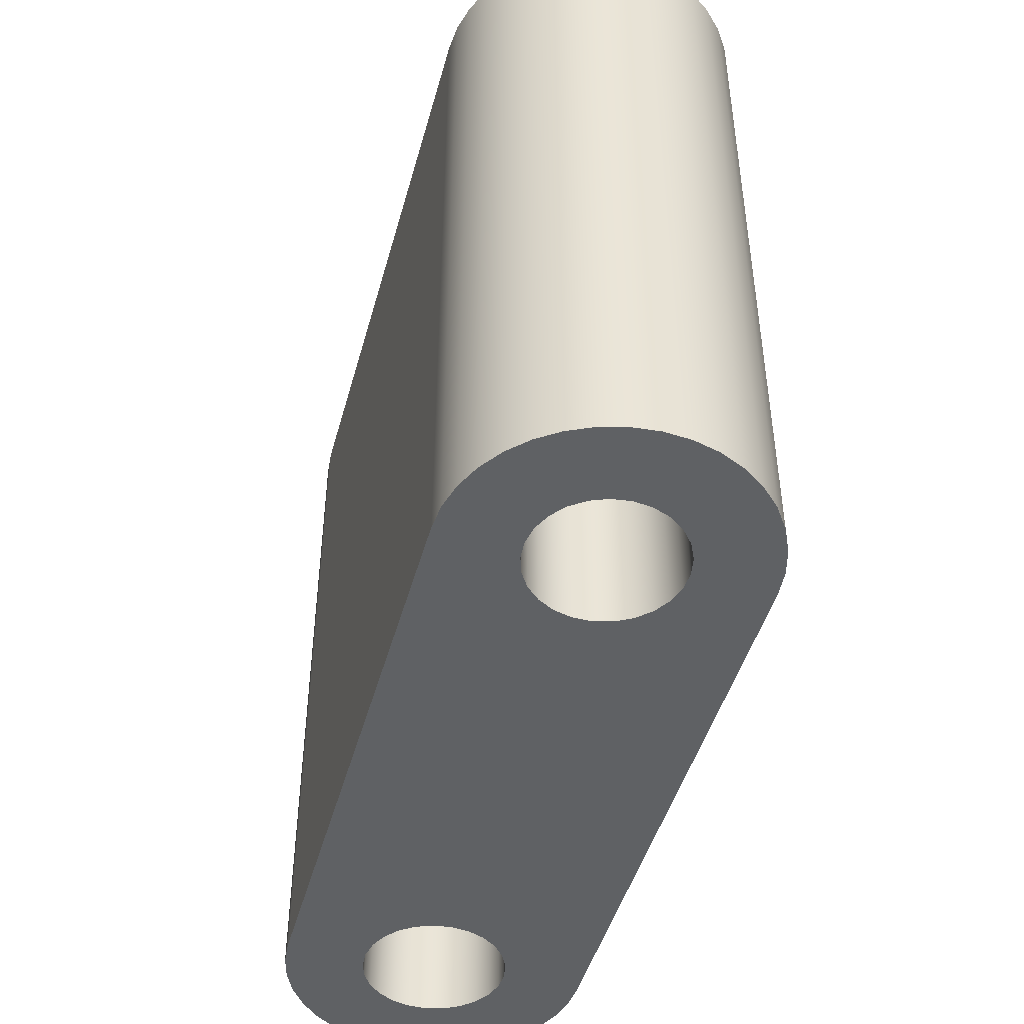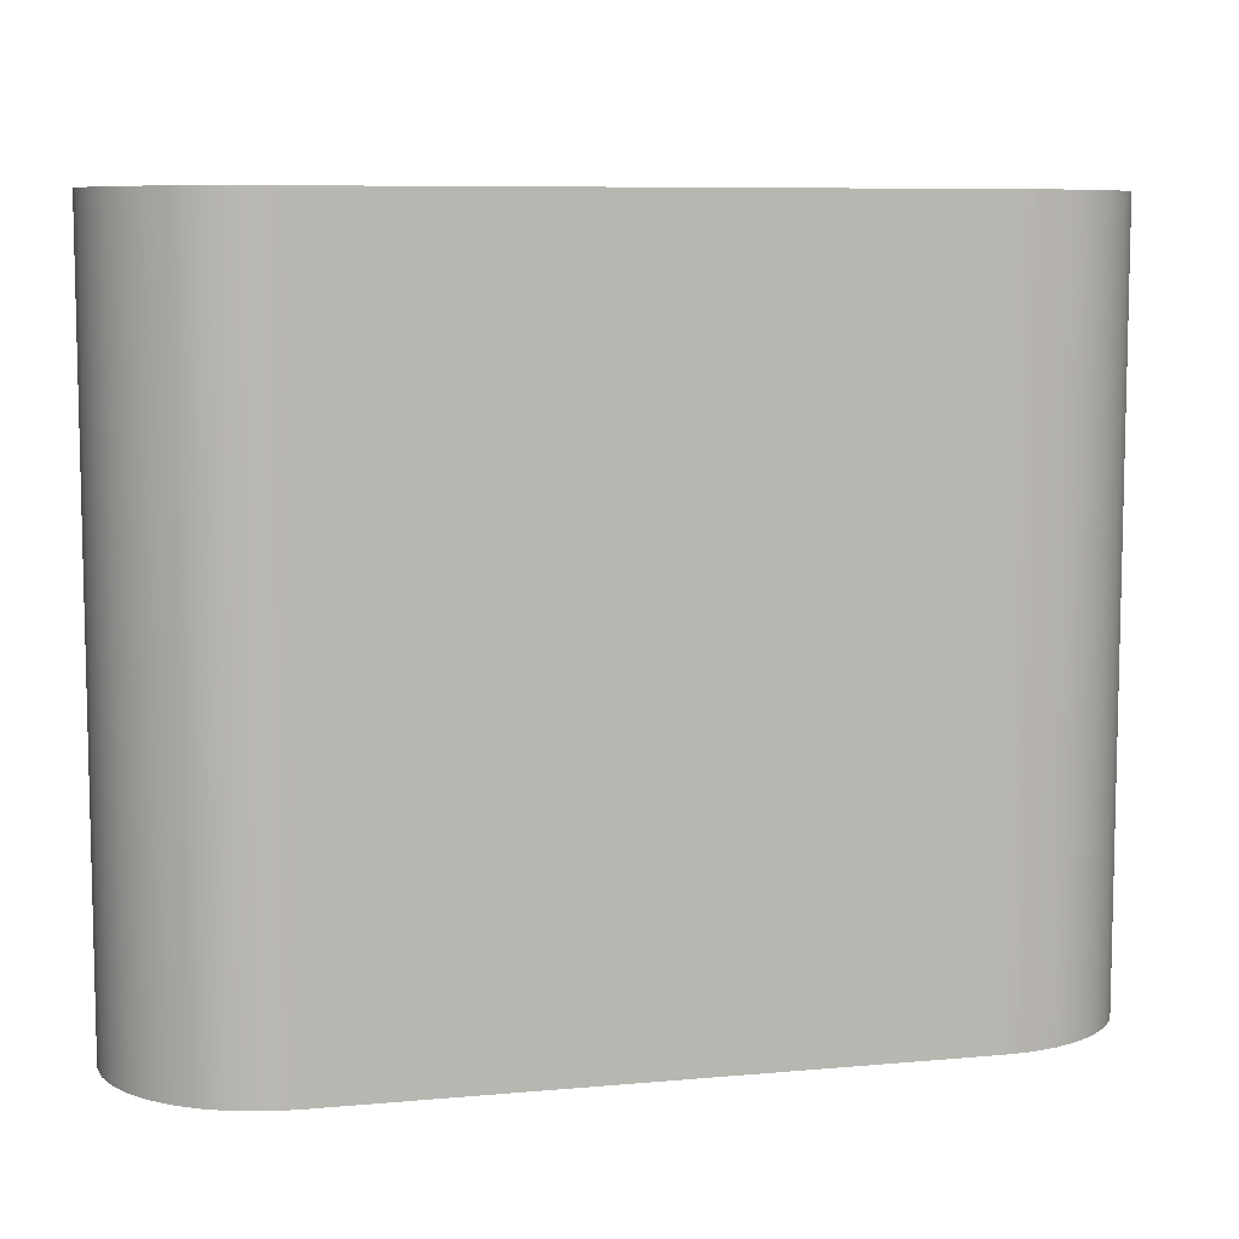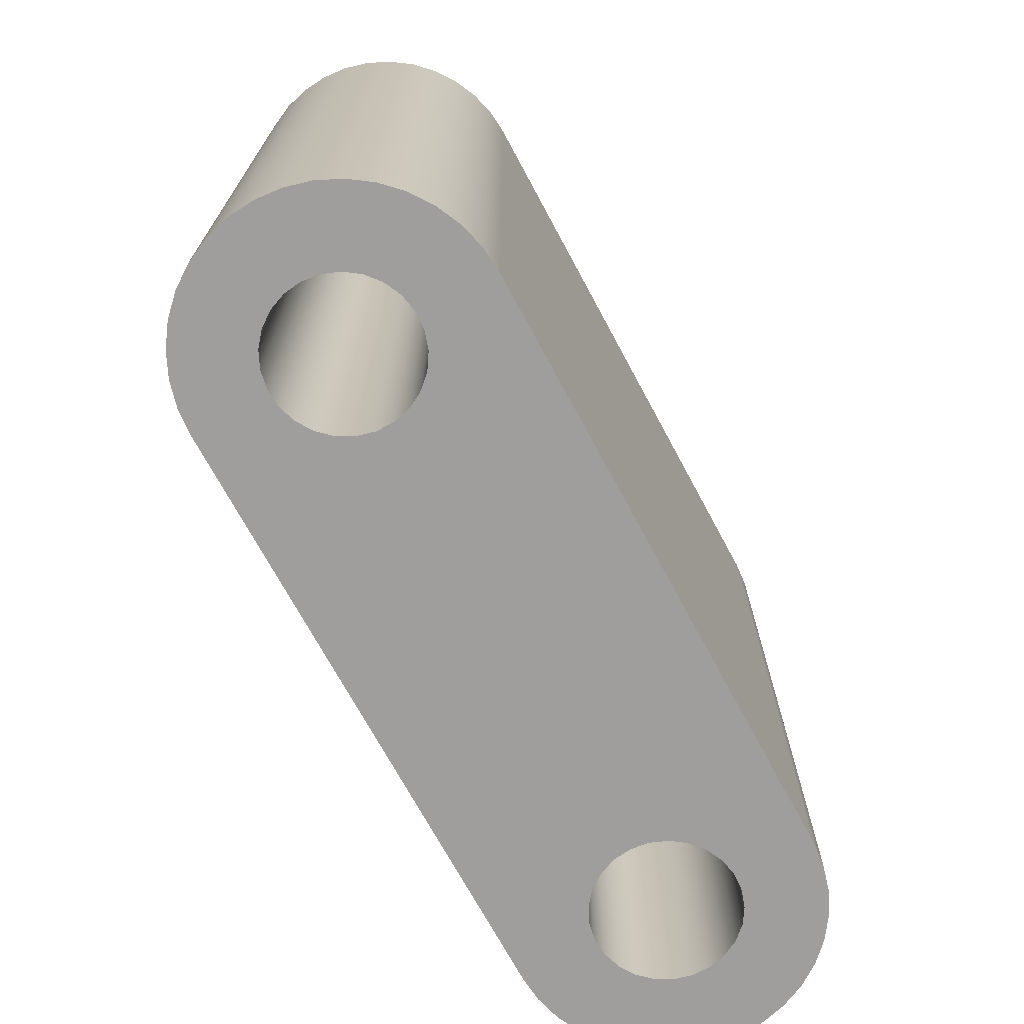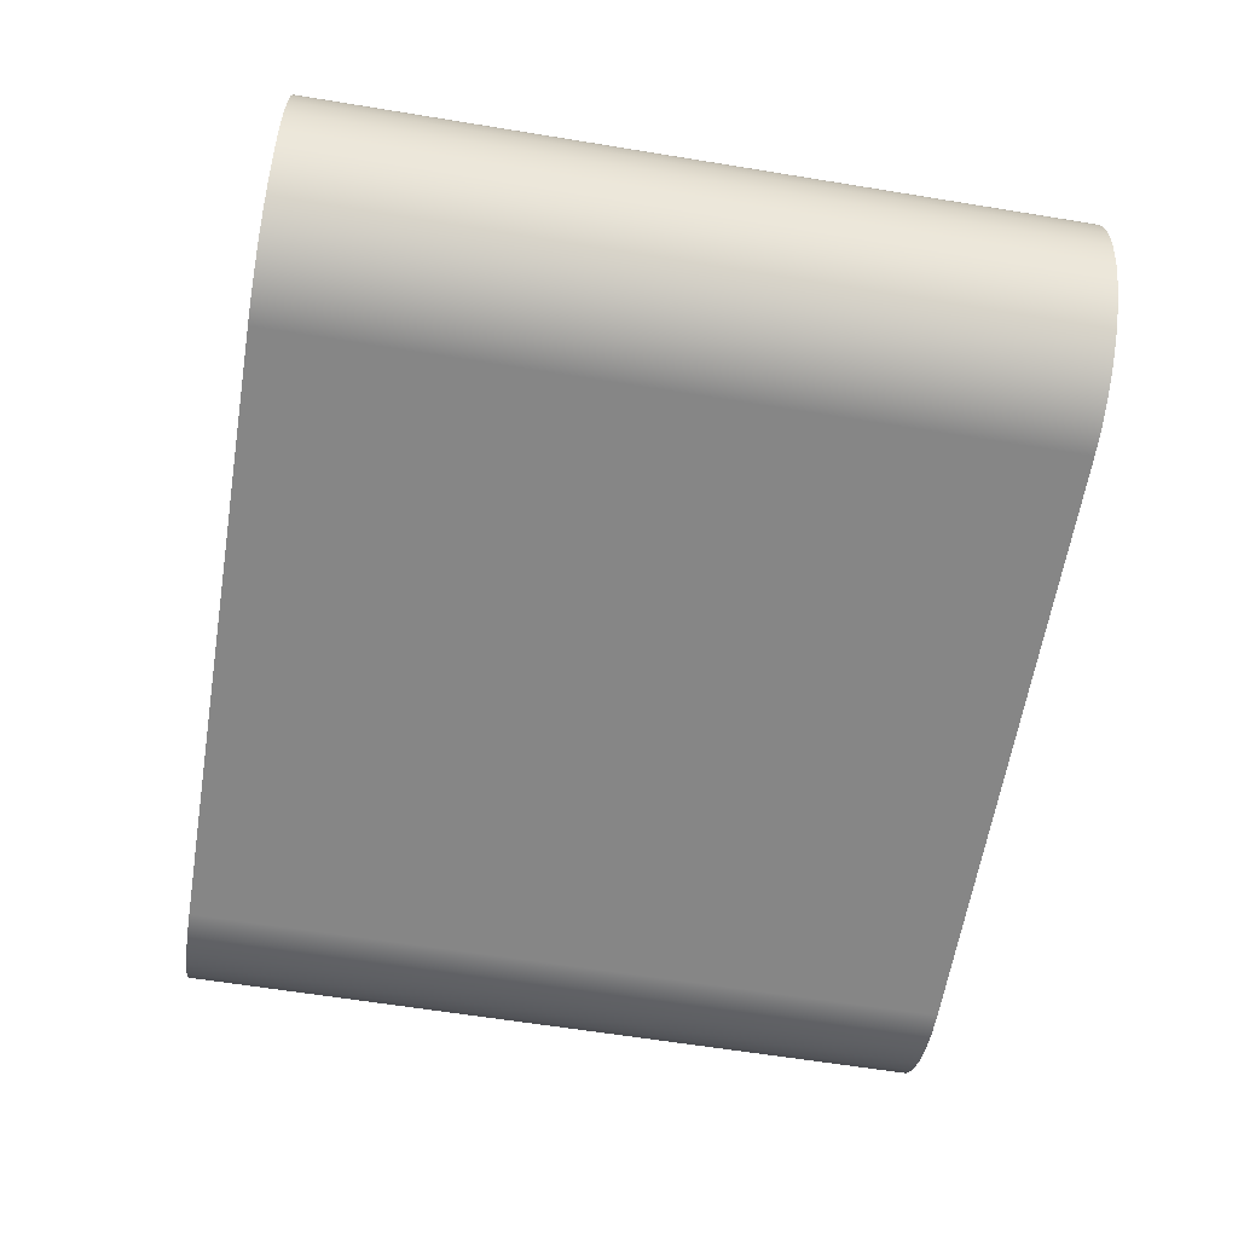
<metadata>
{"format":"obj","ext":"obj","renderer":"f3d","projection":"perspective","resolution":1024,"background":"white","views":[{"elev":-46.3,"azim":-105.2,"up":"+Y"},{"elev":8.0,"azim":-14.1,"up":"+Y"},{"elev":-71.1,"azim":-61.7,"up":"+Y"},{"elev":-62.2,"azim":80.6,"up":"+Z"}]}
</metadata>
<code>
v 1.9 6.05 7.348e-17
v 1.919 6.05 0.1492
v 1.974 6.05 0.2891
v 2.063 6.05 0.4107
v 2.179 6.05 0.5066
v 2.315 6.05 0.5706
v 2.462 6.05 0.5988
v 2.612 6.05 0.5894
v 2.755 6.05 0.5429
v 2.882 6.05 0.4623
v 2.985 6.05 0.3527
v 3.058 6.05 0.2209
v 3.095 6.05 0.0752
v 3.095 6.05 -0.0752
v 3.058 6.05 -0.2209
v 2.985 6.05 -0.3527
v 2.882 6.05 -0.4623
v 2.755 6.05 -0.5429
v 2.612 6.05 -0.5894
v 2.462 6.05 -0.5988
v 2.315 6.05 -0.5706
v 2.179 6.05 -0.5066
v 2.063 6.05 -0.4107
v 1.974 6.05 -0.2891
v 1.919 6.05 -0.1492
v 1.9 0 7.348e-17
v 1.919 0 -0.1492
v 1.974 0 -0.2891
v 2.063 0 -0.4107
v 2.179 0 -0.5066
v 2.315 0 -0.5706
v 2.462 0 -0.5988
v 2.612 0 -0.5894
v 2.755 0 -0.5429
v 2.882 0 -0.4623
v 2.985 0 -0.3527
v 3.058 0 -0.2209
v 3.095 0 -0.0752
v 3.095 0 0.0752
v 3.058 0 0.2209
v 2.985 0 0.3527
v 2.882 0 0.4623
v 2.755 0 0.5429
v 2.612 0 0.5894
v 2.462 0 0.5988
v 2.315 0 0.5706
v 2.179 0 0.5066
v 2.063 0 0.4107
v 1.974 0 0.2891
v 1.919 0 0.1492
v 1.9 6.05 7.348e-17
v 1.9 0 7.348e-17
v -3.1 6.05 7.348e-17
v -3.081 6.05 0.1492
v -3.026 6.05 0.2891
v -2.937 6.05 0.4107
v -2.821 6.05 0.5066
v -2.685 6.05 0.5706
v -2.538 6.05 0.5988
v -2.388 6.05 0.5894
v -2.245 6.05 0.5429
v -2.118 6.05 0.4623
v -2.015 6.05 0.3527
v -1.942 6.05 0.2209
v -1.905 6.05 0.0752
v -1.905 6.05 -0.0752
v -1.942 6.05 -0.2209
v -2.015 6.05 -0.3527
v -2.118 6.05 -0.4623
v -2.245 6.05 -0.5429
v -2.388 6.05 -0.5894
v -2.538 6.05 -0.5988
v -2.685 6.05 -0.5706
v -2.821 6.05 -0.5066
v -2.937 6.05 -0.4107
v -3.026 6.05 -0.2891
v -3.081 6.05 -0.1492
v -3.1 0 7.348e-17
v -3.081 0 -0.1492
v -3.026 0 -0.2891
v -2.937 0 -0.4107
v -2.821 0 -0.5066
v -2.685 0 -0.5706
v -2.538 0 -0.5988
v -2.388 0 -0.5894
v -2.245 0 -0.5429
v -2.118 0 -0.4623
v -2.015 0 -0.3527
v -1.942 0 -0.2209
v -1.905 0 -0.0752
v -1.905 0 0.0752
v -1.942 0 0.2209
v -2.015 0 0.3527
v -2.118 0 0.4623
v -2.245 0 0.5429
v -2.388 0 0.5894
v -2.538 0 0.5988
v -2.685 0 0.5706
v -2.821 0 0.5066
v -2.937 0 0.4107
v -3.026 0 0.2891
v -3.081 0 0.1492
v -3.1 6.05 7.348e-17
v -3.1 0 7.348e-17
v 2.5 0 -1.25
v -2.5 0 -1.25
v -2.5 6.05 -1.25
v 2.5 6.05 -1.25
v 2.5 0 1.25
v 2.717 0 1.231
v 2.928 0 1.175
v 3.125 0 1.083
v 3.303 0 0.9576
v 3.458 0 0.8035
v 3.583 0 0.625
v 3.675 0 0.4275
v 3.731 0 0.2171
v 3.75 0 7.654e-17
v 3.731 0 -0.2171
v 3.675 0 -0.4275
v 3.583 0 -0.625
v 3.458 0 -0.8035
v 3.303 0 -0.9576
v 3.125 0 -1.083
v 2.928 0 -1.175
v 2.717 0 -1.231
v 2.5 0 -1.25
v 2.5 6.05 -1.25
v 2.717 6.05 -1.231
v 2.928 6.05 -1.175
v 3.125 6.05 -1.083
v 3.303 6.05 -0.9576
v 3.458 6.05 -0.8035
v 3.583 6.05 -0.625
v 3.675 6.05 -0.4275
v 3.731 6.05 -0.2171
v 3.75 6.05 7.654e-17
v 3.731 6.05 0.2171
v 3.675 6.05 0.4275
v 3.583 6.05 0.625
v 3.458 6.05 0.8035
v 3.303 6.05 0.9576
v 3.125 6.05 1.083
v 2.928 6.05 1.175
v 2.717 6.05 1.231
v 2.5 6.05 1.25
v -2.5 0 1.25
v 2.5 0 1.25
v 2.5 6.05 1.25
v -2.5 6.05 1.25
v -2.5 0 -1.25
v -2.717 0 -1.231
v -2.928 0 -1.175
v -3.125 0 -1.083
v -3.303 0 -0.9576
v -3.458 0 -0.8035
v -3.583 0 -0.625
v -3.675 0 -0.4275
v -3.731 0 -0.2171
v -3.75 0 -7.654e-17
v -3.731 0 0.2171
v -3.675 0 0.4275
v -3.583 0 0.625
v -3.458 0 0.8035
v -3.303 0 0.9576
v -3.125 0 1.083
v -2.928 0 1.175
v -2.717 0 1.231
v -2.5 0 1.25
v -2.5 6.05 1.25
v -2.717 6.05 1.231
v -2.928 6.05 1.175
v -3.125 6.05 1.083
v -3.303 6.05 0.9576
v -3.458 6.05 0.8035
v -3.583 6.05 0.625
v -3.675 6.05 0.4275
v -3.731 6.05 0.2171
v -3.75 6.05 -7.654e-17
v -3.731 6.05 -0.2171
v -3.675 6.05 -0.4275
v -3.583 6.05 -0.625
v -3.458 6.05 -0.8035
v -3.303 6.05 -0.9576
v -3.125 6.05 -1.083
v -2.928 6.05 -1.175
v -2.717 6.05 -1.231
v -2.5 6.05 -1.25
v -3.1 6.05 7.348e-17
v -3.081 6.05 -0.1492
v -3.026 6.05 -0.2891
v -2.937 6.05 -0.4107
v -2.821 6.05 -0.5066
v -2.685 6.05 -0.5706
v -2.538 6.05 -0.5988
v -2.388 6.05 -0.5894
v -2.245 6.05 -0.5429
v -2.118 6.05 -0.4623
v -2.015 6.05 -0.3527
v -1.942 6.05 -0.2209
v -1.905 6.05 -0.0752
v -1.905 6.05 0.0752
v -1.942 6.05 0.2209
v -2.015 6.05 0.3527
v -2.118 6.05 0.4623
v -2.245 6.05 0.5429
v -2.388 6.05 0.5894
v -2.538 6.05 0.5988
v -2.685 6.05 0.5706
v -2.821 6.05 0.5066
v -2.937 6.05 0.4107
v -3.026 6.05 0.2891
v -3.081 6.05 0.1492
v 1.9 6.05 7.348e-17
v 1.919 6.05 -0.1492
v 1.974 6.05 -0.2891
v 2.063 6.05 -0.4107
v 2.179 6.05 -0.5066
v 2.315 6.05 -0.5706
v 2.462 6.05 -0.5988
v 2.612 6.05 -0.5894
v 2.755 6.05 -0.5429
v 2.882 6.05 -0.4623
v 2.985 6.05 -0.3527
v 3.058 6.05 -0.2209
v 3.095 6.05 -0.0752
v 3.095 6.05 0.0752
v 3.058 6.05 0.2209
v 2.985 6.05 0.3527
v 2.882 6.05 0.4623
v 2.755 6.05 0.5429
v 2.612 6.05 0.5894
v 2.462 6.05 0.5988
v 2.315 6.05 0.5706
v 2.179 6.05 0.5066
v 2.063 6.05 0.4107
v 1.974 6.05 0.2891
v 1.919 6.05 0.1492
v -2.5 6.05 -1.25
v -2.717 6.05 -1.231
v -2.928 6.05 -1.175
v -3.125 6.05 -1.083
v -3.303 6.05 -0.9576
v -3.458 6.05 -0.8035
v -3.583 6.05 -0.625
v -3.675 6.05 -0.4275
v -3.731 6.05 -0.2171
v -3.75 6.05 -7.654e-17
v -3.731 6.05 0.2171
v -3.675 6.05 0.4275
v -3.583 6.05 0.625
v -3.458 6.05 0.8035
v -3.303 6.05 0.9576
v -3.125 6.05 1.083
v -2.928 6.05 1.175
v -2.717 6.05 1.231
v -2.5 6.05 1.25
v 2.5 6.05 1.25
v 2.717 6.05 1.231
v 2.928 6.05 1.175
v 3.125 6.05 1.083
v 3.303 6.05 0.9576
v 3.458 6.05 0.8035
v 3.583 6.05 0.625
v 3.675 6.05 0.4275
v 3.731 6.05 0.2171
v 3.75 6.05 7.654e-17
v 3.731 6.05 -0.2171
v 3.675 6.05 -0.4275
v 3.583 6.05 -0.625
v 3.458 6.05 -0.8035
v 3.303 6.05 -0.9576
v 3.125 6.05 -1.083
v 2.928 6.05 -1.175
v 2.717 6.05 -1.231
v 2.5 6.05 -1.25
v -3.1 0 7.348e-17
v -3.081 0 0.1492
v -3.026 0 0.2891
v -2.937 0 0.4107
v -2.821 0 0.5066
v -2.685 0 0.5706
v -2.538 0 0.5988
v -2.388 0 0.5894
v -2.245 0 0.5429
v -2.118 0 0.4623
v -2.015 0 0.3527
v -1.942 0 0.2209
v -1.905 0 0.0752
v -1.905 0 -0.0752
v -1.942 0 -0.2209
v -2.015 0 -0.3527
v -2.118 0 -0.4623
v -2.245 0 -0.5429
v -2.388 0 -0.5894
v -2.538 0 -0.5988
v -2.685 0 -0.5706
v -2.821 0 -0.5066
v -2.937 0 -0.4107
v -3.026 0 -0.2891
v -3.081 0 -0.1492
v 1.9 0 7.348e-17
v 1.919 0 0.1492
v 1.974 0 0.2891
v 2.063 0 0.4107
v 2.179 0 0.5066
v 2.315 0 0.5706
v 2.462 0 0.5988
v 2.612 0 0.5894
v 2.755 0 0.5429
v 2.882 0 0.4623
v 2.985 0 0.3527
v 3.058 0 0.2209
v 3.095 0 0.0752
v 3.095 0 -0.0752
v 3.058 0 -0.2209
v 2.985 0 -0.3527
v 2.882 0 -0.4623
v 2.755 0 -0.5429
v 2.612 0 -0.5894
v 2.462 0 -0.5988
v 2.315 0 -0.5706
v 2.179 0 -0.5066
v 2.063 0 -0.4107
v 1.974 0 -0.2891
v 1.919 0 -0.1492
v -2.5 0 1.25
v -2.717 0 1.231
v -2.928 0 1.175
v -3.125 0 1.083
v -3.303 0 0.9576
v -3.458 0 0.8035
v -3.583 0 0.625
v -3.675 0 0.4275
v -3.731 0 0.2171
v -3.75 0 -7.654e-17
v -3.731 0 -0.2171
v -3.675 0 -0.4275
v -3.583 0 -0.625
v -3.458 0 -0.8035
v -3.303 0 -0.9576
v -3.125 0 -1.083
v -2.928 0 -1.175
v -2.717 0 -1.231
v -2.5 0 -1.25
v 2.5 0 -1.25
v 2.717 0 -1.231
v 2.928 0 -1.175
v 3.125 0 -1.083
v 3.303 0 -0.9576
v 3.458 0 -0.8035
v 3.583 0 -0.625
v 3.675 0 -0.4275
v 3.731 0 -0.2171
v 3.75 0 7.654e-17
v 3.731 0 0.2171
v 3.675 0 0.4275
v 3.583 0 0.625
v 3.458 0 0.8035
v 3.303 0 0.9576
v 3.125 0 1.083
v 2.928 0 1.175
v 2.717 0 1.231
v 2.5 0 1.25
g 89546974-e2fe-11ea-b21f-54bf646e7e1f
f 2 50 1
f 1 50 52
f 51 26 25
f 25 26 27
f 25 27 24
f 24 27 28
f 24 28 23
f 23 28 29
f 23 29 22
f 22 29 30
f 22 30 21
f 21 30 31
f 21 31 20
f 20 31 32
f 20 32 19
f 19 32 33
f 19 33 18
f 18 33 34
f 18 34 17
f 17 34 35
f 17 35 16
f 16 35 36
f 16 36 15
f 15 36 37
f 15 37 14
f 14 37 38
f 14 38 13
f 13 38 39
f 13 39 12
f 12 39 40
f 12 40 11
f 11 40 41
f 11 41 10
f 10 41 42
f 10 42 9
f 9 42 43
f 9 43 8
f 8 43 44
f 8 44 7
f 7 44 45
f 7 45 6
f 6 45 46
f 6 46 5
f 5 46 47
f 5 47 4
f 4 47 48
f 4 48 3
f 3 48 49
f 3 49 2
f 2 49 50
g 8954deb4-e2fe-11ea-a55a-54bf646e7e1f
f 54 102 53
f 53 102 104
f 103 78 77
f 77 78 79
f 77 79 76
f 76 79 80
f 76 80 75
f 75 80 81
f 75 81 74
f 74 81 82
f 74 82 73
f 73 82 83
f 73 83 72
f 72 83 84
f 72 84 71
f 71 84 85
f 71 85 70
f 70 85 86
f 70 86 69
f 69 86 87
f 69 87 68
f 68 87 88
f 68 88 67
f 67 88 89
f 67 89 66
f 66 89 90
f 66 90 65
f 65 90 91
f 65 91 64
f 64 91 92
f 64 92 63
f 63 92 93
f 63 93 62
f 62 93 94
f 62 94 61
f 61 94 95
f 61 95 60
f 60 95 96
f 60 96 59
f 59 96 97
f 59 97 58
f 58 97 98
f 58 98 57
f 57 98 99
f 57 99 56
f 56 99 100
f 56 100 55
f 55 100 101
f 55 101 54
f 54 101 102
g 89552cc6-e2fe-11ea-8590-54bf646e7e1f
f 105 106 108
f 108 106 107
g 89557af8-e2fe-11ea-896e-54bf646e7e1f
f 146 109 145
f 145 109 110
f 145 110 144
f 144 110 111
f 144 111 143
f 143 111 112
f 143 112 142
f 142 112 113
f 142 113 141
f 141 113 114
f 141 114 140
f 140 114 115
f 140 115 139
f 139 115 116
f 139 116 138
f 138 116 117
f 138 117 137
f 137 117 118
f 137 118 136
f 136 118 119
f 136 119 135
f 135 119 120
f 135 120 134
f 134 120 121
f 134 121 133
f 133 121 122
f 133 122 132
f 132 122 123
f 132 123 131
f 131 123 124
f 131 124 130
f 130 124 125
f 130 125 129
f 129 125 126
f 129 126 128
f 128 126 127
g 8955c90a-e2fe-11ea-9c1f-54bf646e7e1f
f 147 148 150
f 150 148 149
g 89563e34-e2fe-11ea-b1fb-54bf646e7e1f
f 188 151 187
f 187 151 152
f 187 152 186
f 186 152 153
f 186 153 185
f 185 153 154
f 185 154 184
f 184 154 155
f 184 155 183
f 183 155 156
f 183 156 182
f 182 156 157
f 182 157 181
f 181 157 158
f 181 158 180
f 180 158 159
f 180 159 179
f 179 159 160
f 179 160 178
f 178 160 161
f 178 161 177
f 177 161 162
f 177 162 176
f 176 162 163
f 176 163 175
f 175 163 164
f 175 164 174
f 174 164 165
f 174 165 173
f 173 165 166
f 173 166 172
f 172 166 167
f 172 167 171
f 171 167 168
f 171 168 170
f 170 168 169
g 89568c5c-e2fe-11ea-bea3-54bf646e7e1f
f 213 189 248
f 248 189 190
f 248 190 247
f 247 190 191
f 247 191 246
f 246 191 192
f 246 192 245
f 245 192 193
f 245 193 194
f 245 194 244
f 244 194 195
f 244 195 243
f 243 195 242
f 242 195 196
f 242 196 241
f 241 196 239
f 241 239 240
f 196 197 239
f 239 197 276
f 276 197 218
f 276 218 219
f 197 198 218
f 218 198 217
f 217 198 199
f 217 199 216
f 216 199 200
f 216 200 215
f 215 200 201
f 215 201 214
f 214 201 202
f 214 202 238
f 238 202 203
f 238 203 237
f 237 203 204
f 237 204 236
f 236 204 205
f 236 205 235
f 235 205 206
f 235 206 258
f 258 206 257
f 257 206 207
f 257 207 255
f 255 207 254
f 254 207 208
f 254 208 253
f 253 208 252
f 252 208 209
f 252 209 251
f 251 209 210
f 251 210 211
f 251 211 250
f 250 211 212
f 250 212 249
f 249 212 213
f 249 213 248
f 219 220 276
f 276 220 274
f 276 274 275
f 221 272 220
f 220 272 273
f 220 273 274
f 272 221 271
f 271 221 222
f 271 222 270
f 270 222 223
f 270 223 269
f 269 223 224
f 269 224 225
f 269 225 268
f 268 225 226
f 268 226 267
f 267 226 227
f 267 227 266
f 266 227 228
f 266 228 265
f 265 228 229
f 265 229 230
f 265 230 264
f 264 230 231
f 264 231 263
f 263 231 232
f 263 232 262
f 262 232 233
f 262 233 261
f 261 233 260
f 260 233 258
f 260 258 259
f 233 234 258
f 258 234 235
f 255 256 257
g 89570182-e2fe-11ea-98e8-54bf646e7e1f
f 301 277 336
f 336 277 278
f 336 278 335
f 335 278 279
f 335 279 334
f 334 279 280
f 334 280 333
f 333 280 281
f 333 281 282
f 333 282 332
f 332 282 283
f 332 283 331
f 331 283 330
f 330 283 284
f 330 284 329
f 329 284 327
f 329 327 328
f 284 285 327
f 327 285 364
f 364 285 306
f 364 306 307
f 285 286 306
f 306 286 305
f 305 286 287
f 305 287 304
f 304 287 288
f 304 288 303
f 303 288 289
f 303 289 302
f 302 289 290
f 302 290 326
f 326 290 291
f 326 291 325
f 325 291 292
f 325 292 324
f 324 292 293
f 324 293 323
f 323 293 294
f 323 294 346
f 346 294 345
f 345 294 295
f 345 295 343
f 343 295 342
f 342 295 296
f 342 296 341
f 341 296 340
f 340 296 297
f 340 297 339
f 339 297 298
f 339 298 299
f 339 299 338
f 338 299 300
f 338 300 337
f 337 300 301
f 337 301 336
f 307 308 364
f 364 308 362
f 364 362 363
f 309 360 308
f 308 360 361
f 308 361 362
f 360 309 359
f 359 309 310
f 359 310 358
f 358 310 311
f 358 311 357
f 357 311 312
f 357 312 313
f 357 313 356
f 356 313 314
f 356 314 355
f 355 314 315
f 355 315 354
f 354 315 316
f 354 316 353
f 353 316 317
f 353 317 318
f 353 318 352
f 352 318 319
f 352 319 351
f 351 319 320
f 351 320 350
f 350 320 321
f 350 321 349
f 349 321 348
f 348 321 346
f 348 346 347
f 321 322 346
f 346 322 323
f 343 344 345

</code>
